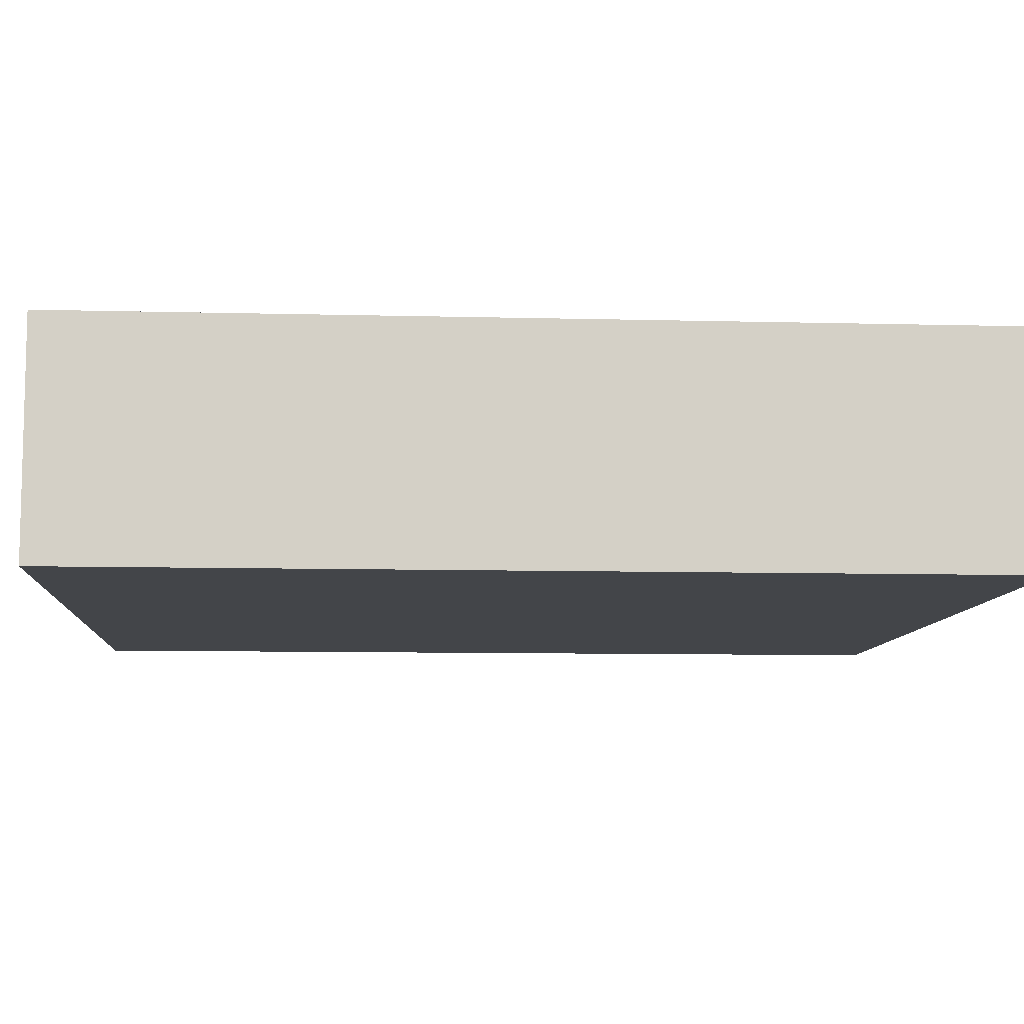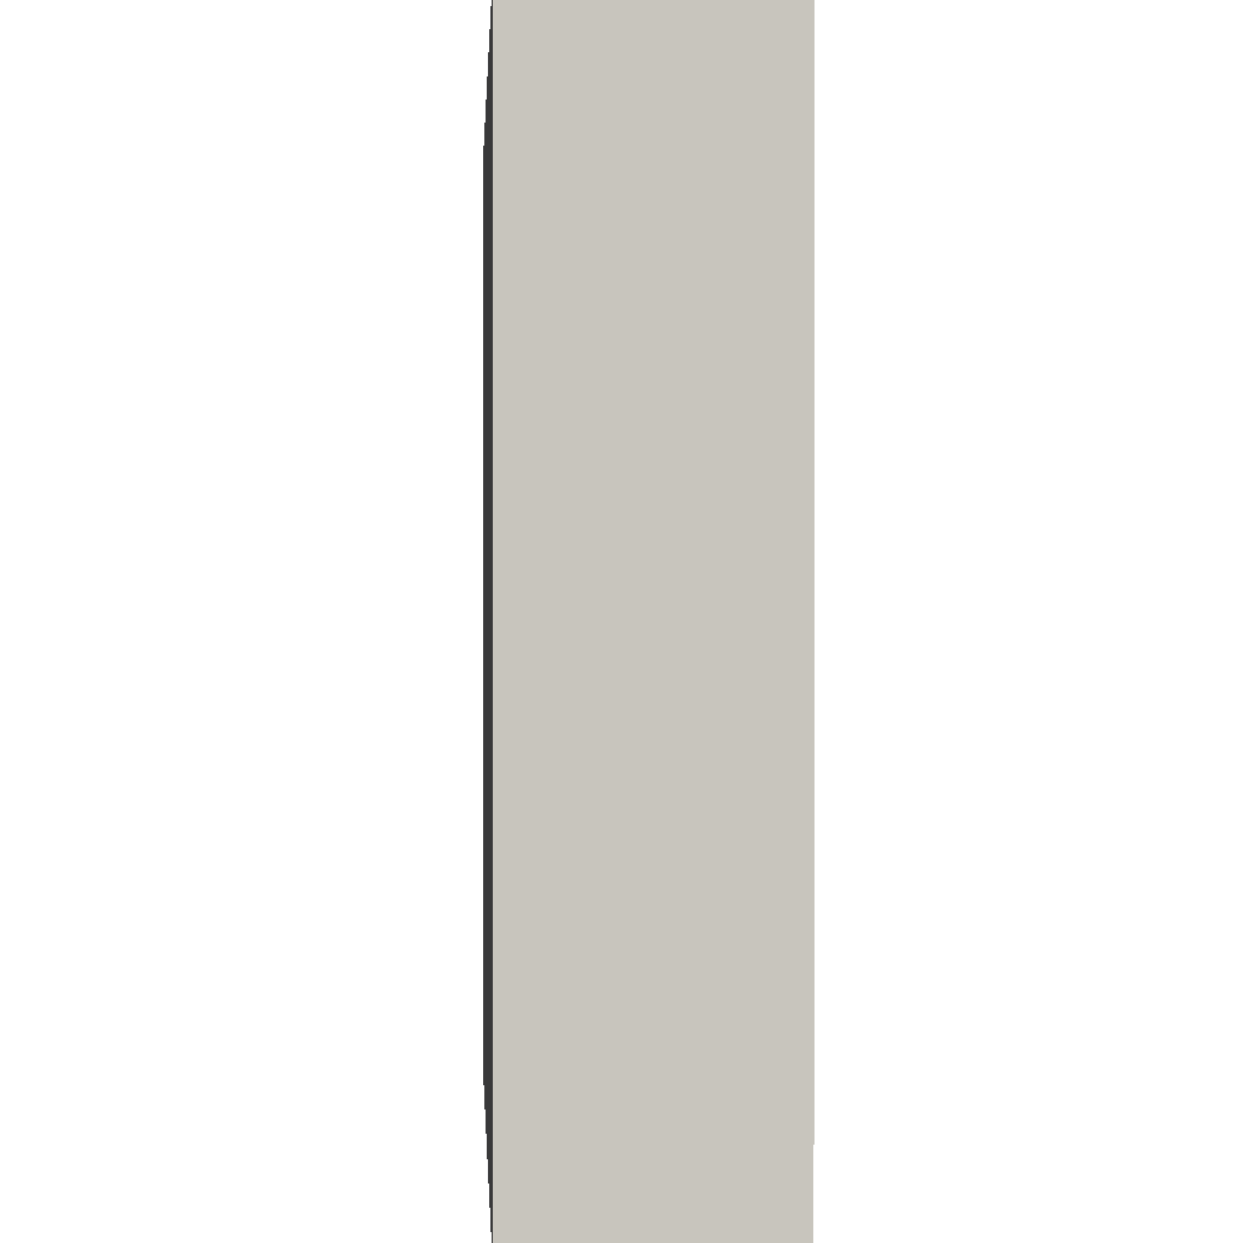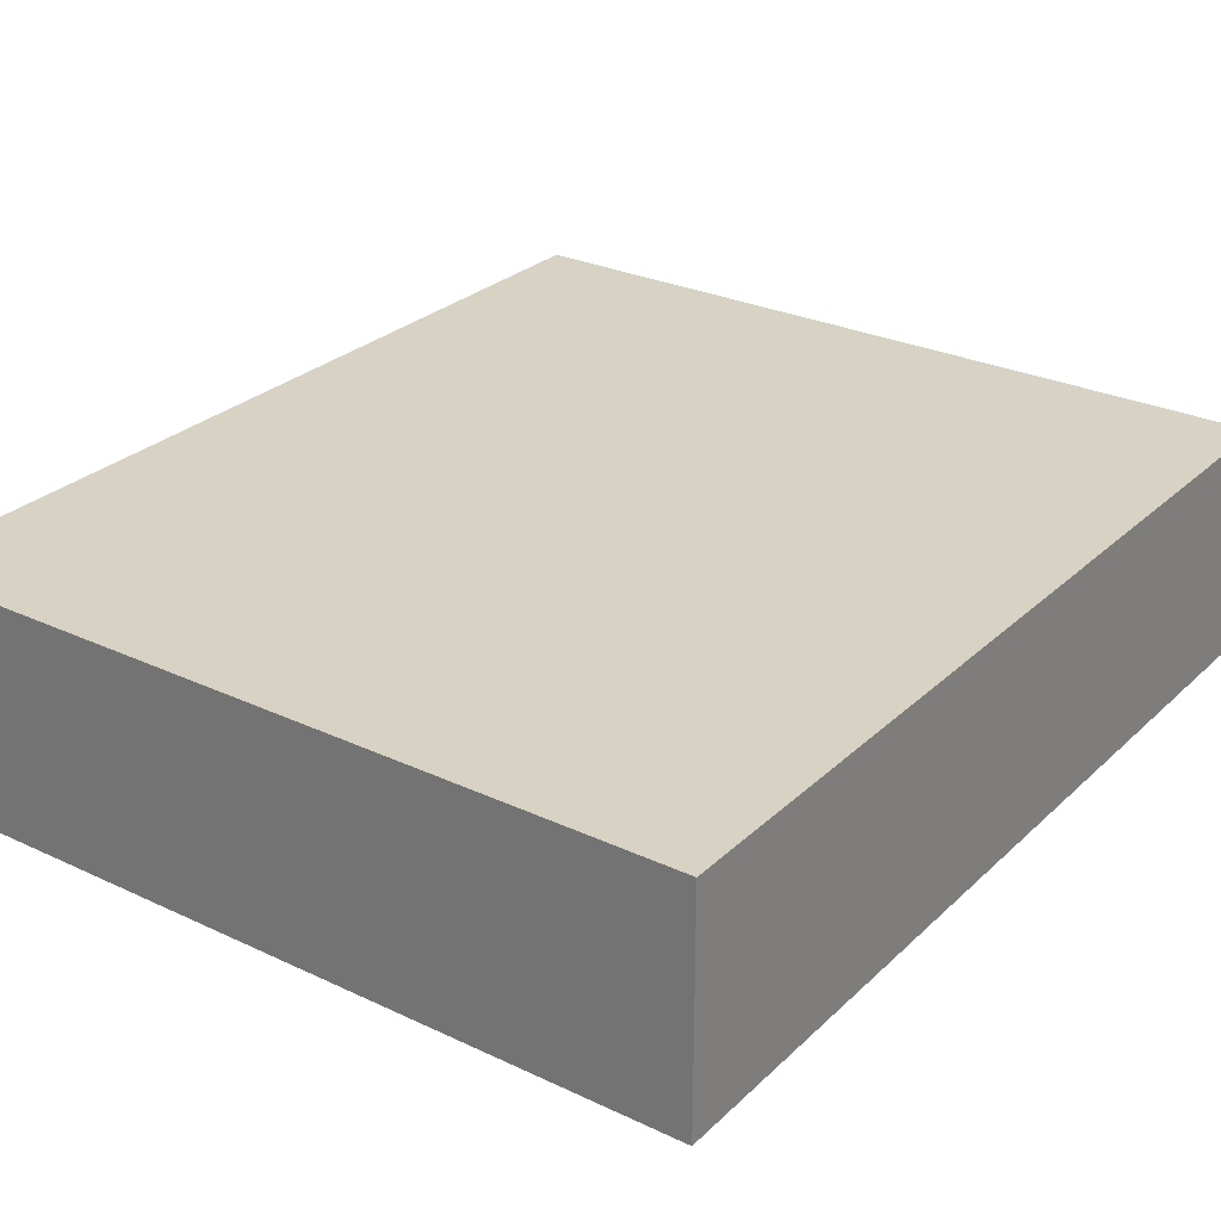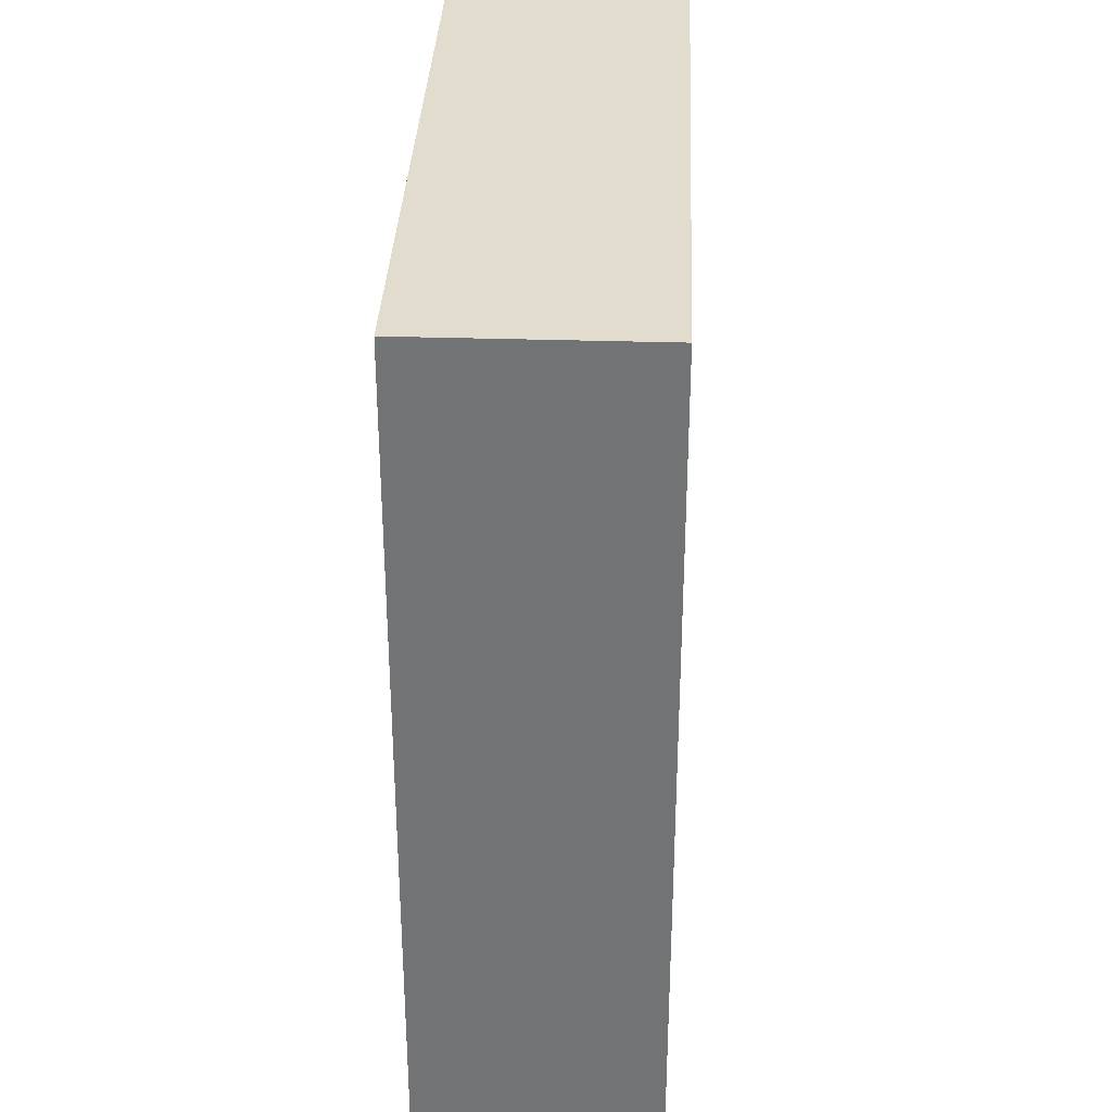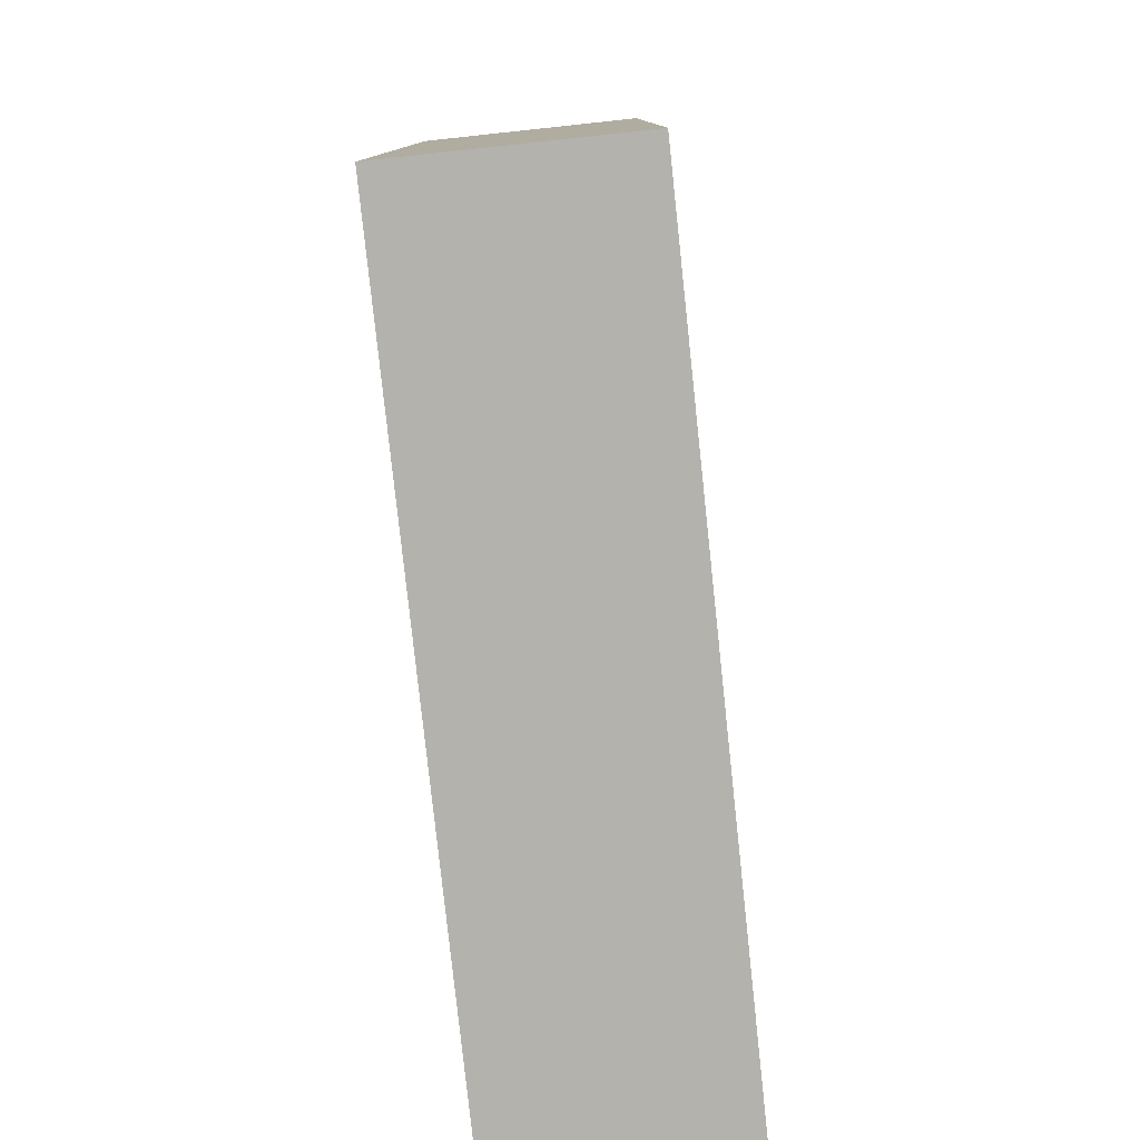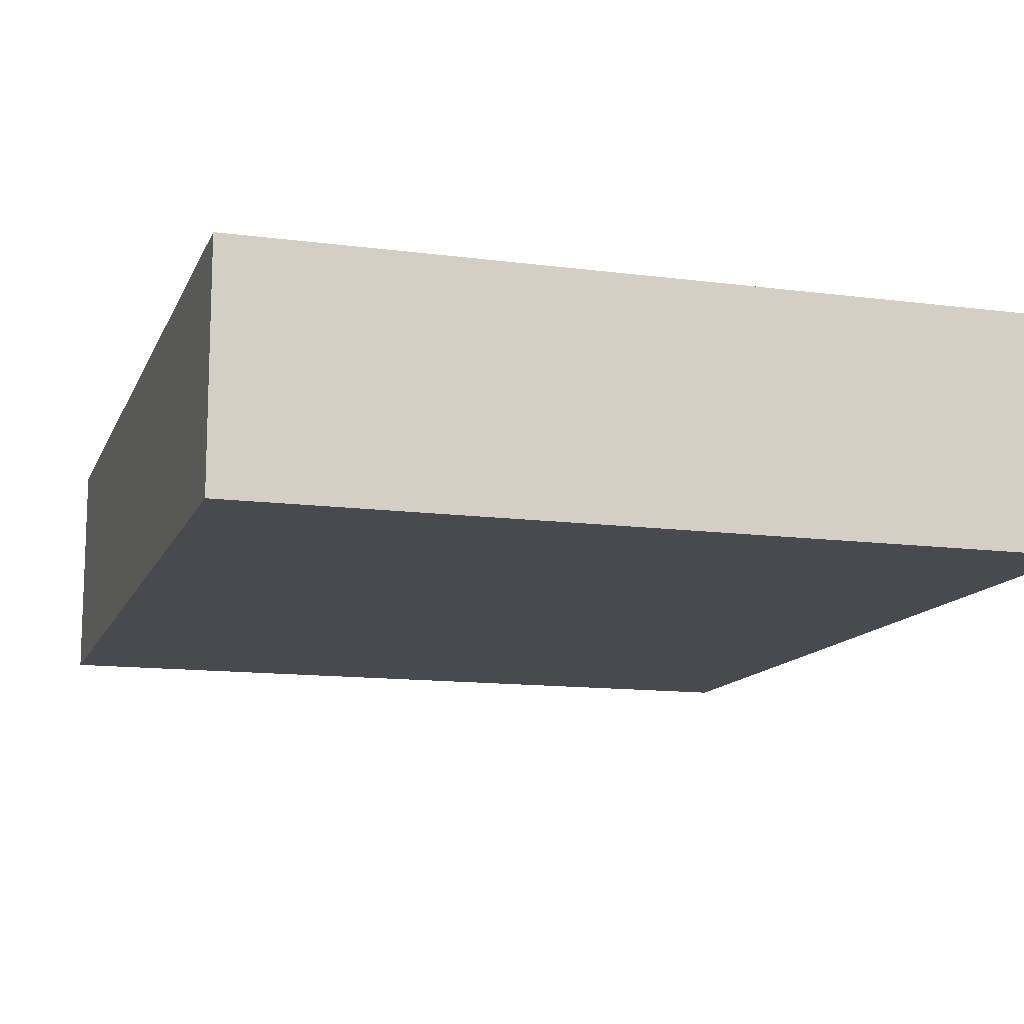
<metadata>
{"format":"obj","ext":"obj","renderer":"f3d","projection":"perspective","resolution":1024,"background":"white","views":[{"elev":-8.8,"azim":86.0,"up":"+Y"},{"elev":0.4,"azim":-93.3,"up":"+Z"},{"elev":27.7,"azim":-144.3,"up":"+Y"},{"elev":34.0,"azim":-87.6,"up":"+Z"},{"elev":-79.6,"azim":-83.9,"up":"+Z"},{"elev":-12.8,"azim":-16.9,"up":"+Y"}]}
</metadata>
<code>
v 3.5 -1 -4
v 3.5 -1 4
v -3.5 -1 4
v -3.5 -1 -4
v 3.5 -1 4
v 3.5 1 4
v -3.5 1 4
v -3.5 -1 4
v -3.5 -1 4
v -3.5 1 4
v -3.5 1 -4
v -3.5 -1 -4
v -3.5 -1 -4
v -3.5 1 -4
v 3.5 1 -4
v 3.5 -1 -4
v 3.5 -1 -4
v 3.5 1 -4
v 3.5 1 4
v 3.5 -1 4
v 3.5 1 4
v 3.5 1 -4
v -3.5 1 -4
v -3.5 1 4
g bd7211f8-e320-11ea-9cee-54bf646e7e1f
f 1 2 4
f 4 2 3
g bd72873e-e320-11ea-af94-54bf646e7e1f
f 6 7 5
f 5 7 8
g bd72d54a-e320-11ea-86ce-54bf646e7e1f
f 10 11 9
f 9 11 12
g bd734a80-e320-11ea-bcf5-54bf646e7e1f
f 14 15 13
f 13 15 16
g bd7398d4-e320-11ea-83d0-54bf646e7e1f
f 18 19 17
f 17 19 20
g bd740de4-e320-11ea-b8c6-54bf646e7e1f
f 21 22 24
f 24 22 23

</code>
